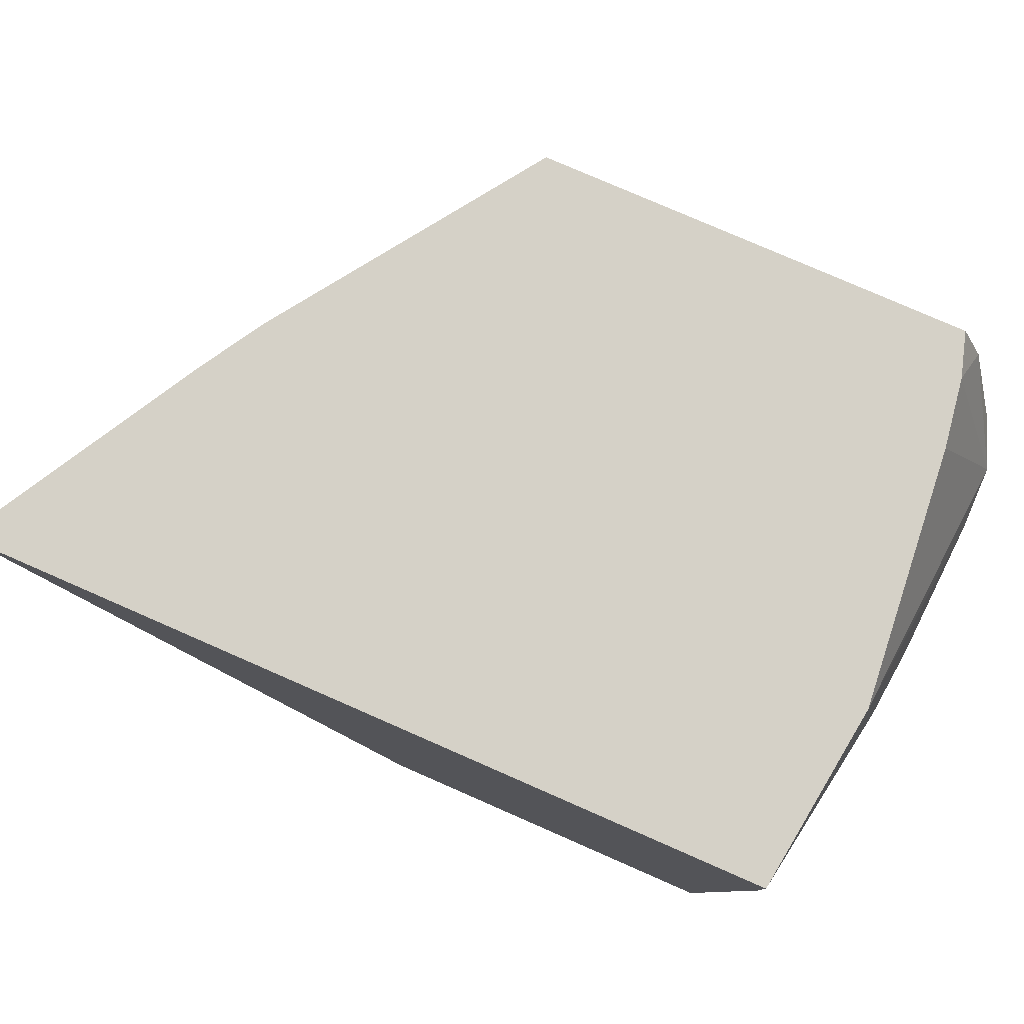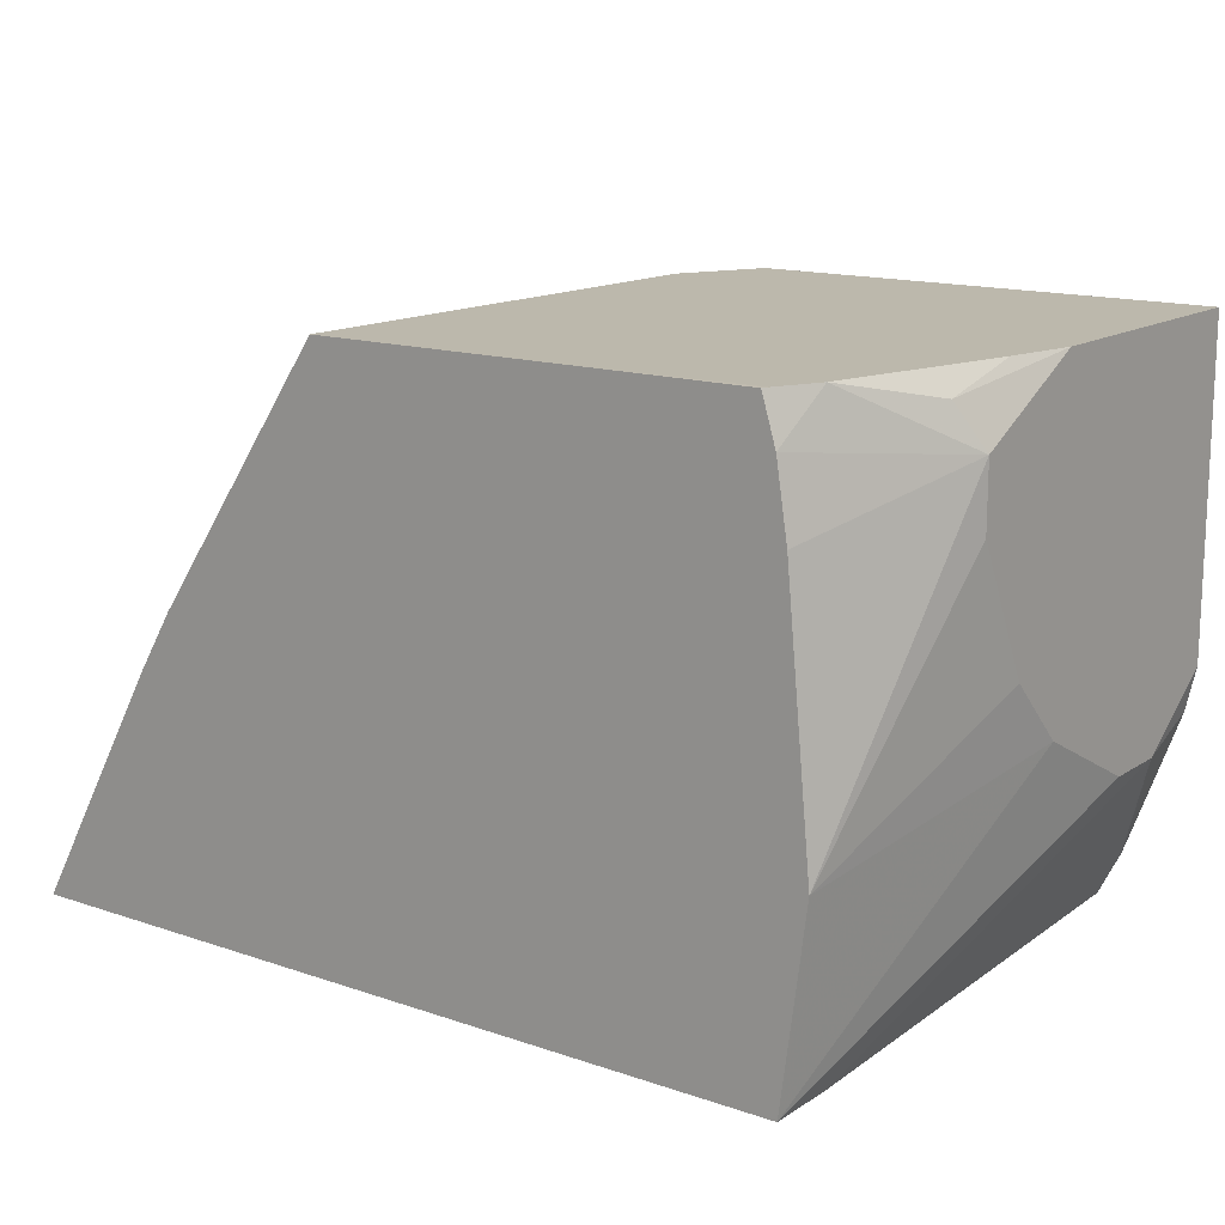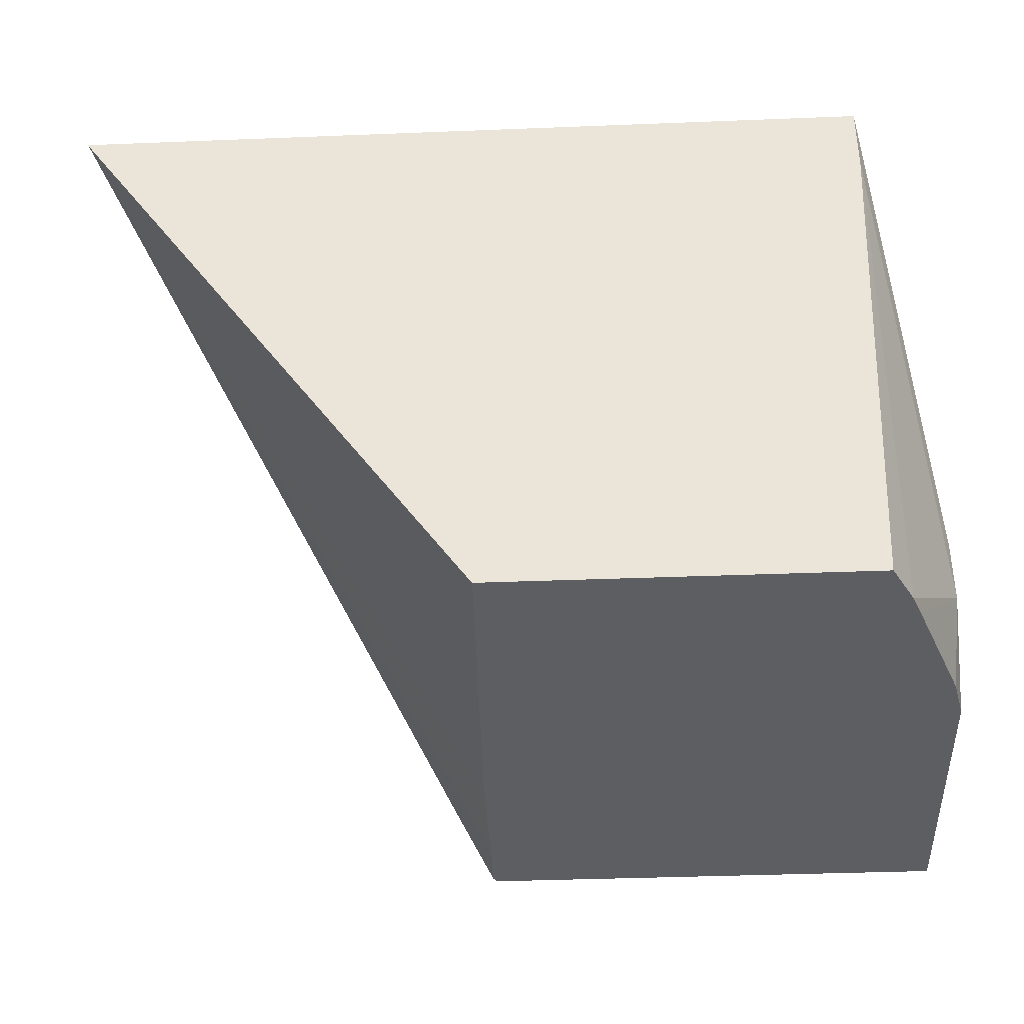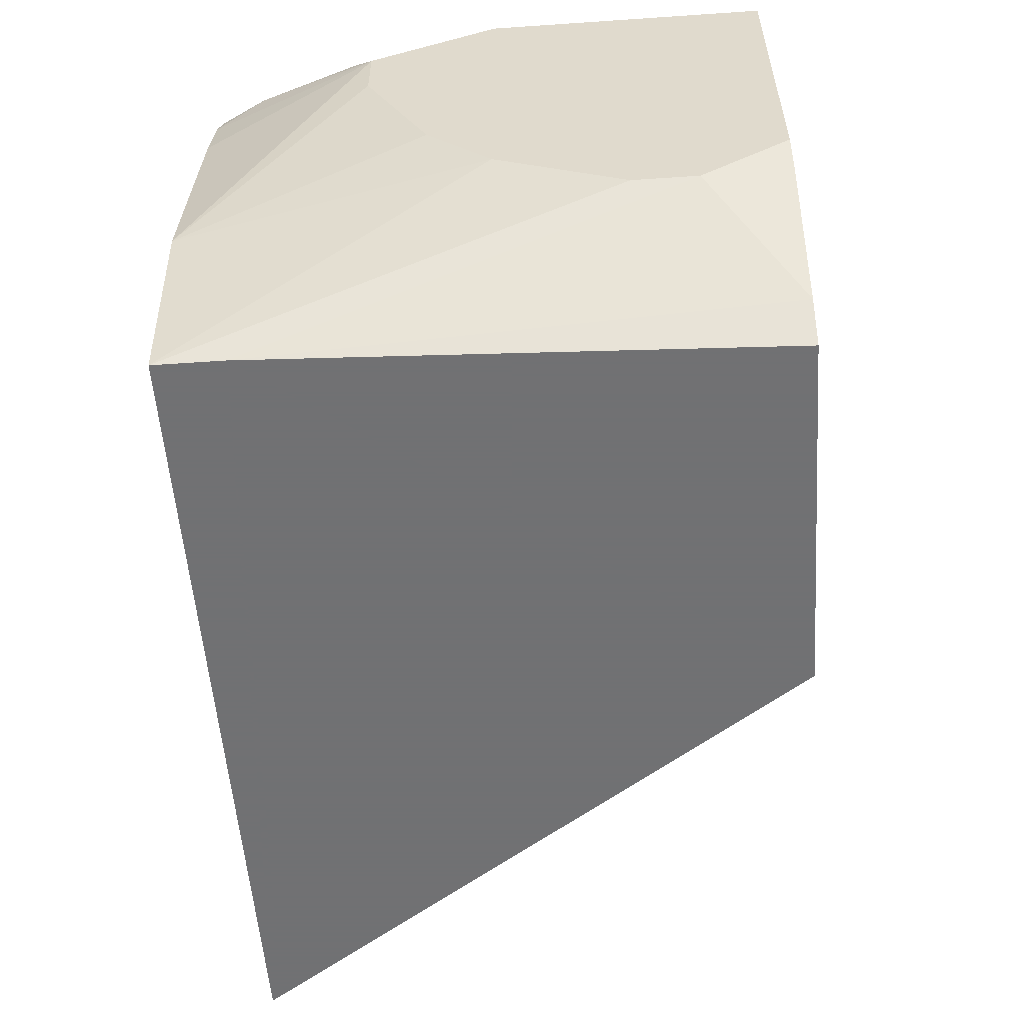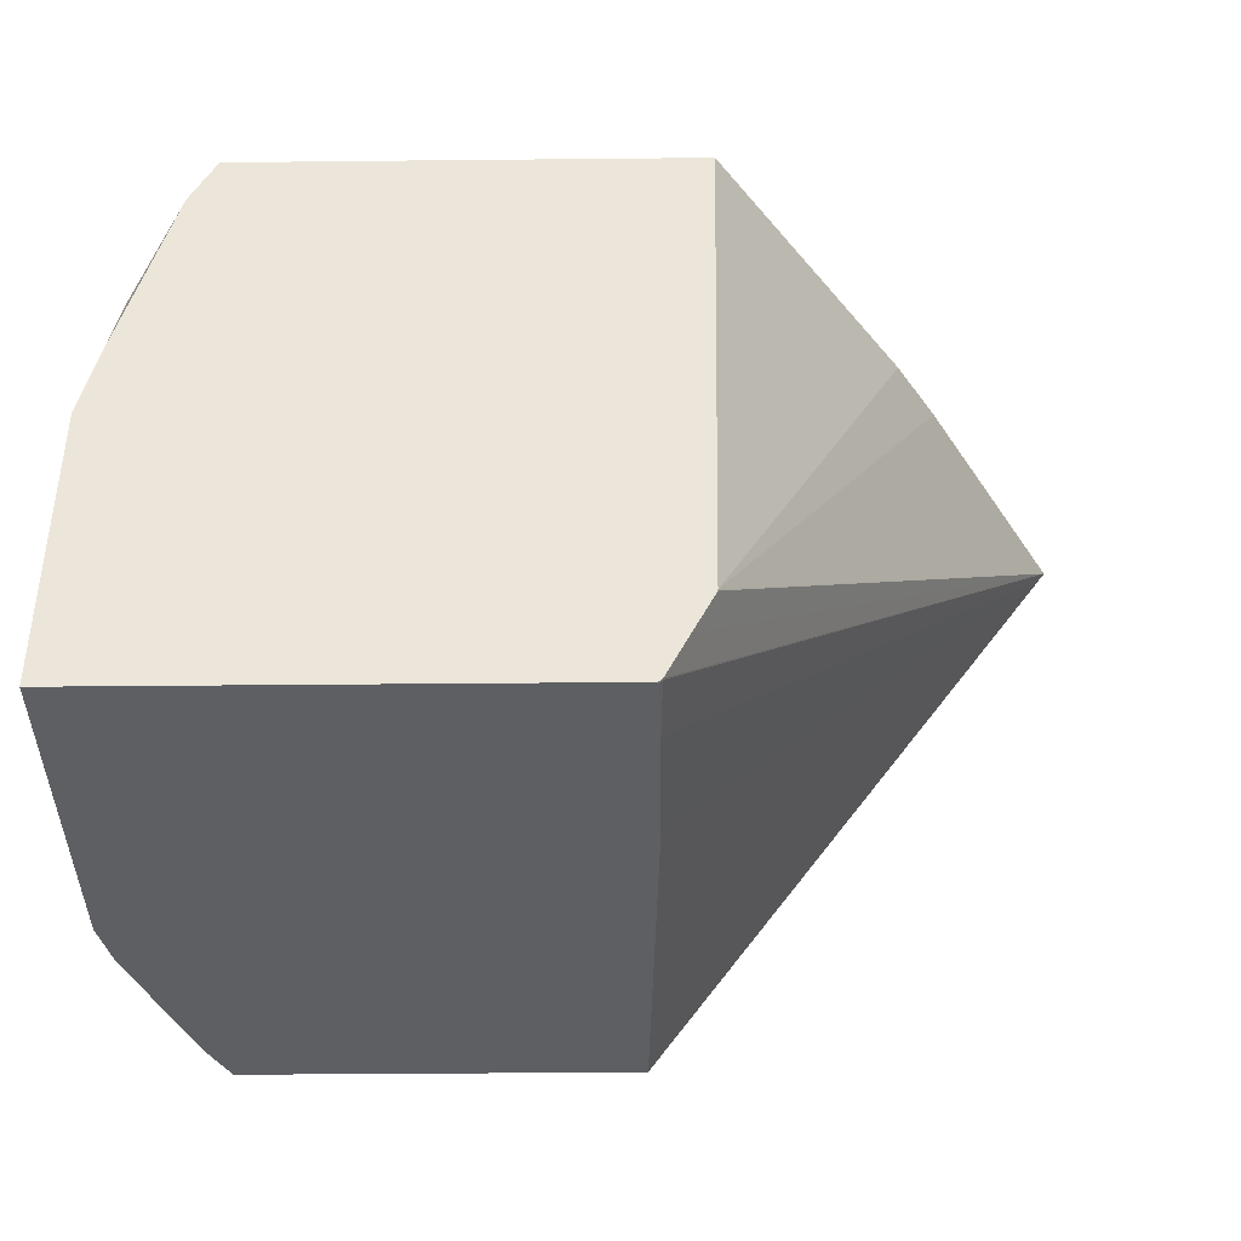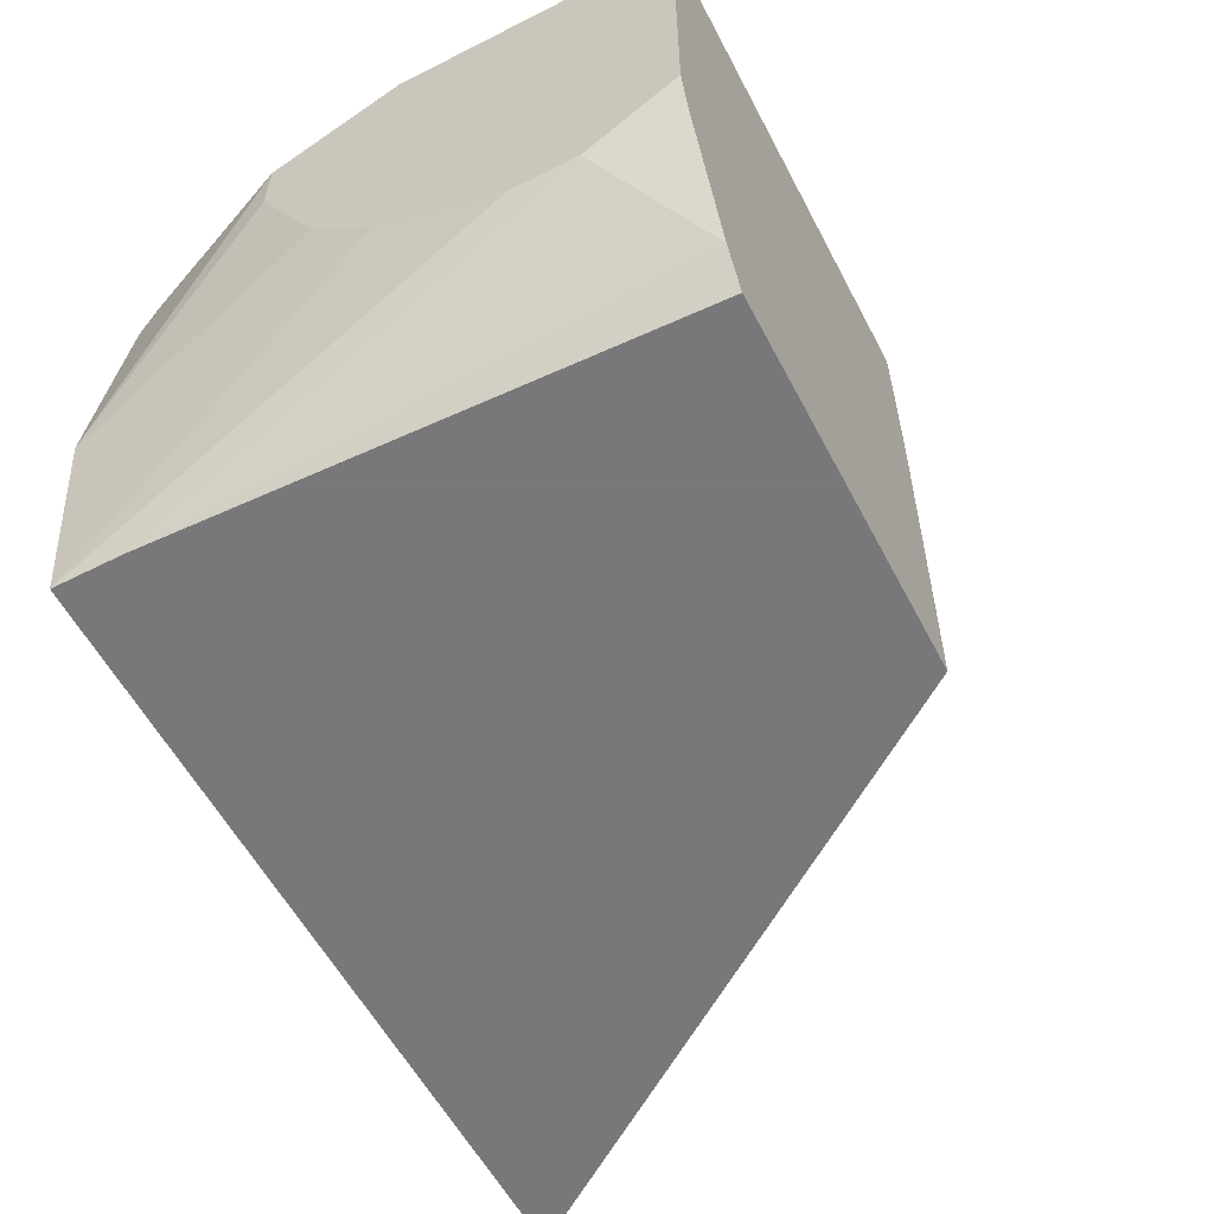
<metadata>
{"format":"obj","ext":"obj","renderer":"f3d","projection":"perspective","resolution":1024,"background":"white","views":[{"elev":78.7,"azim":23.6,"up":"+Z"},{"elev":14.6,"azim":36.5,"up":"+Y"},{"elev":-37.6,"azim":2.9,"up":"+Z"},{"elev":-55.3,"azim":94.1,"up":"+Y"},{"elev":-40.0,"azim":-179.3,"up":"+Z"},{"elev":-57.6,"azim":117.6,"up":"+Y"}]}
</metadata>
<code>
v 0.3155 0.08461 -0.2604
v 0.3155 0.08461 -0.1683
v 0.3155 -0.02102 -0.2604
v 0.1625 0.08461 -0.2604
v 0.3104 0.08461 -0.1451
v 0.3085 0.07712 -0.1192
v 0.3155 0.06309 -0.1262
v 0.3155 -0.04206 -0.2314
v 0.3122 -0.03568 -0.2604
v 0.1623 0.08413 -0.2604
v 0.1613 0.08413 -0.2594
v 0.1616 0.08461 -0.2596
v 0.2945 0.08461 -0.08415
v 0.3155 0.04205 -0.1262
v 0.2909 0.06995 -0.0682
v 0.2945 0.04716 -0.0682
v 0.3024 -0.03695 -0.0682
v 0.3155 -0.04206 -0.2103
v 0.2945 -0.09845 -0.09087
v 0.2945 -0.08413 -0.2604
v 0.2975 -0.07612 -0.2604
v 0.1618 0.06309 -0.2604
v 0.1612 0.08461 -0.2592
v 0.03206 -0.09845 -0.07173
v 0.02965 -0.09845 -0.0682
v 0.2876 0.08461 -0.07044
v 0.3155 -3.87e-06 -0.1472
v 0.2865 0.08454 -0.0682
v 0.3155 -0.02102 -0.1683
v 0.2945 -0.09845 -0.0682
v 0.2873 -0.09845 -0.2604
v 0.2901 -0.09281 -0.2604
v 0.1618 0.02252 -0.2604
v 0.1542 0.08461 -0.2452
v 0.1656 -0.09845 -0.2604
v 0.0733 -0.02102 -0.0682
v 0.1474 0.08461 -0.2314
v 0.1475 0.08461 -0.2318
v 0.2874 0.08461 -0.07012
v 0.2418 0.08461 -0.0682
v 0.08606 -3.87e-06 -0.0682
v 0.1444 0.08461 -0.0682
f 15 36 25
f 14 17 27
f 15 41 36
f 15 42 41
f 15 40 42
f 15 28 40
f 15 26 28
f 13 26 15
f 8 21 9
f 11 24 25
f 11 22 24
f 11 23 12
f 10 22 11
f 37 41 42
f 8 20 21
f 8 19 20
f 15 25 30
f 11 25 23
f 15 30 17
f 25 36 37
f 17 29 27
f 8 30 19
f 36 41 37
f 28 39 40
f 26 39 28
f 25 38 34
f 25 37 38
f 24 33 35
f 23 25 34
f 22 33 24
f 19 32 20
f 19 31 32
f 19 35 31
f 19 24 35
f 19 25 24
f 19 30 25
f 18 29 30
f 17 30 29
f 15 17 16
f 8 18 30
f 6 13 7
f 7 16 17
f 1 22 10
f 1 33 22
f 1 35 33
f 1 31 35
f 1 32 31
f 1 20 32
f 1 21 20
f 1 10 4
f 1 3 9
f 1 18 8
f 1 29 18
f 1 27 29
f 1 14 27
f 1 7 14
f 1 2 7
f 7 17 14
f 1 8 3
f 1 4 12
f 1 9 21
f 1 23 34
f 1 12 23
f 7 15 16
f 7 13 15
f 5 13 6
f 4 11 12
f 4 10 11
f 2 6 7
f 2 5 6
f 1 5 2
f 3 8 9
f 1 13 5
f 1 38 37
f 1 37 42
f 1 42 40
f 1 34 38
f 1 39 26
f 1 26 13
f 1 40 39

</code>
